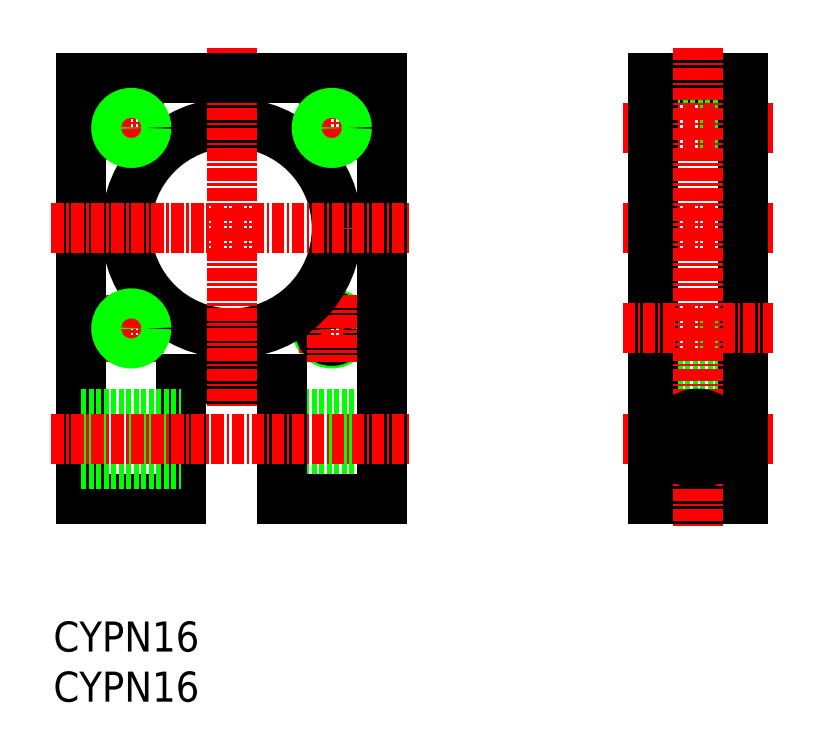
<metadata>
{"format":"dxf","ext":"dxf","renderer":"ezdxf+matplotlib","layout":"modelspace","background":"white","min_lineweight":24,"dpi":150}
</metadata>
<code>
0
SECTION
2
ENTITIES
0
TEXT
8
0
10
100.6
20
69.22
30
0
40
3
1
CYPN16
11
100.6
21
70.72
31
0
73
     2
0
TEXT
8
0
10
100.6
20
74.22
30
0
40
3
1
CYPN16
11
100.6
21
75.72
31
0
73
     2
0
CIRCLE
8
0
10
128.4
20
106.5
30
0
40
1.5
0
LINE
8
0
10
160.4
20
131.5
30
0
11
169.4
21
131.5
31
0
0
LINE
8
0
10
160.4
20
127
30
0
11
169.4
21
127
31
0
0
LINE
8
CENTER
10
125.1
20
126.5
30
0
11
131.7
21
126.5
31
0
0
CIRCLE
8
0
10
128.4
20
126.5
30
0
40
1.24
0
LINE
8
CENTER
10
128.4
20
128.6
30
0
11
128.4
21
123.2
31
0
0
LINE
8
CENTER
10
105.1
20
126.5
30
0
11
111.7
21
126.5
31
0
0
CIRCLE
8
0
10
108.4
20
126.5
30
0
40
1.24
0
LINE
8
CENTER
10
108.4
20
128.6
30
0
11
108.4
21
123.2
31
0
0
LINE
8
CENTER
10
157.4
20
126.5
30
0
11
172.4
21
126.5
31
0
0
LINE
8
0
10
160.4
20
106
30
0
11
169.4
21
106
31
0
0
LINE
8
0
10
169.4
20
101.5
30
0
11
160.4
21
101.5
31
0
0
LINE
8
0
10
169.4
20
89.45
30
0
11
160.4
21
89.45
31
0
0
LINE
8
CENTER
10
125.1
20
106.5
30
0
11
131.7
21
106.5
31
0
0
CIRCLE
8
0
10
128.4
20
106.5
30
0
40
1.24
0
LINE
8
CENTER
10
128.4
20
109.8
30
0
11
128.4
21
103.2
31
0
0
LINE
8
CENTER
10
105.1
20
106.5
30
0
11
111.7
21
106.5
31
0
0
LINE
8
0
10
123.4
20
101.5
30
0
11
113.4
21
101.5
31
0
0
CIRCLE
8
0
10
108.4
20
106.5
30
0
40
1.24
0
LINE
8
CENTER
10
108.4
20
109.8
30
0
11
108.4
21
103.2
31
0
0
LINE
8
0
10
123.4
20
97.95
30
0
11
133.4
21
97.95
31
0
0
LINE
8
0
10
123.4
20
92.95
30
0
11
133.4
21
92.95
31
0
0
LINE
8
0
10
133.4
20
89.45
30
0
11
123.4
21
89.45
31
0
0
LINE
8
0
10
123.4
20
101.5
30
0
11
123.4
21
89.45
31
0
0
LINE
8
0
10
113.4
20
101.5
30
0
11
113.4
21
89.45
31
0
0
LINE
8
CENTER
10
157.4
20
116.5
30
0
11
172.4
21
116.5
31
0
0
LINE
8
CENTER
10
157.4
20
95.45
30
0
11
172.4
21
95.45
31
0
0
LINE
8
0
10
169.4
20
131.5
30
0
11
169.4
21
89.45
31
0
0
LINE
8
0
10
160.4
20
89.45
30
0
11
160.4
21
131.5
31
0
0
CIRCLE
8
0
10
118.4
20
116.5
30
0
40
10.5
0
LINE
8
0
10
133.4
20
131.5
30
0
11
133.4
21
89.45
31
0
0
LINE
8
CENTER
10
118.4
20
134.5
30
0
11
118.4
21
98.45
31
0
0
LINE
8
CENTER
10
164.9
20
134.5
30
0
11
164.9
21
86.45
31
0
0
LINE
8
0
10
103.4
20
89.45
30
0
11
103.4
21
131.5
31
0
0
LINE
8
0
10
113.4
20
89.45
30
0
11
103.4
21
89.45
31
0
0
LINE
8
0
10
103.4
20
131.5
30
0
11
133.4
21
131.5
31
0
0
LINE
8
0
10
103.4
20
97.95
30
0
11
113.4
21
97.95
31
0
0
LINE
8
0
10
103.4
20
92.95
30
0
11
113.4
21
92.95
31
0
0
LINE
8
CENTER
10
100.4
20
116.5
30
0
11
136.4
21
116.5
31
0
0
LINE
8
CENTER
10
100.4
20
95.45
30
0
11
136.4
21
95.45
31
0
0
CIRCLE
8
0
10
108.4
20
106.5
30
0
40
1.5
0
CIRCLE
8
0
10
128.4
20
126.5
30
0
40
1.5
0
CIRCLE
8
0
10
108.4
20
126.5
30
0
40
1.5
0
LINE
8
CENTER
10
157.4
20
106.5
30
0
11
172.4
21
106.5
31
0
0
CIRCLE
8
0
10
164.9
20
95.45
30
0
40
2.5
0
ENDSEC
0
EOF

</code>
